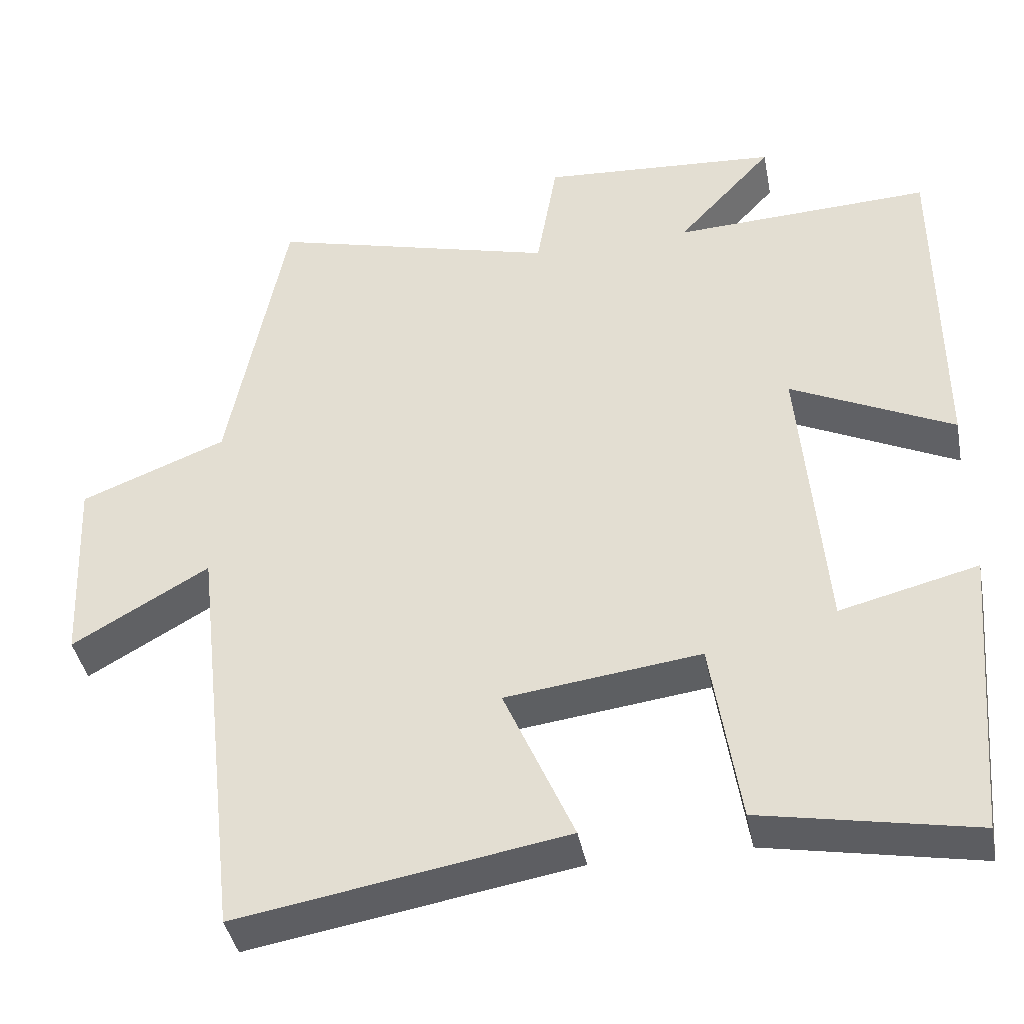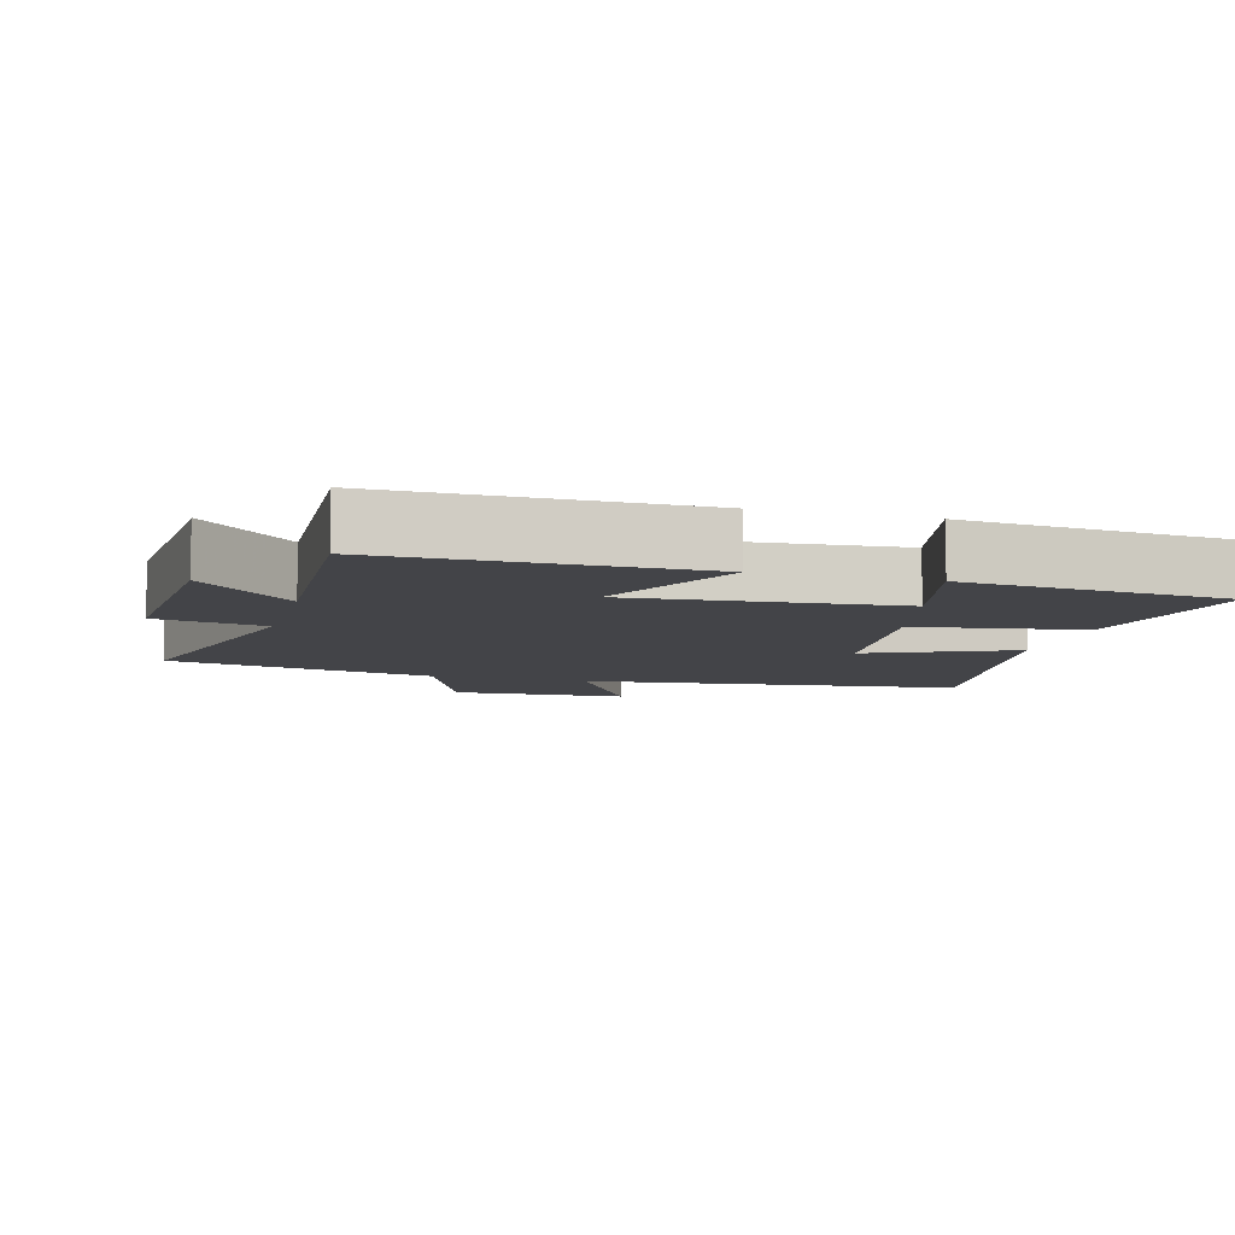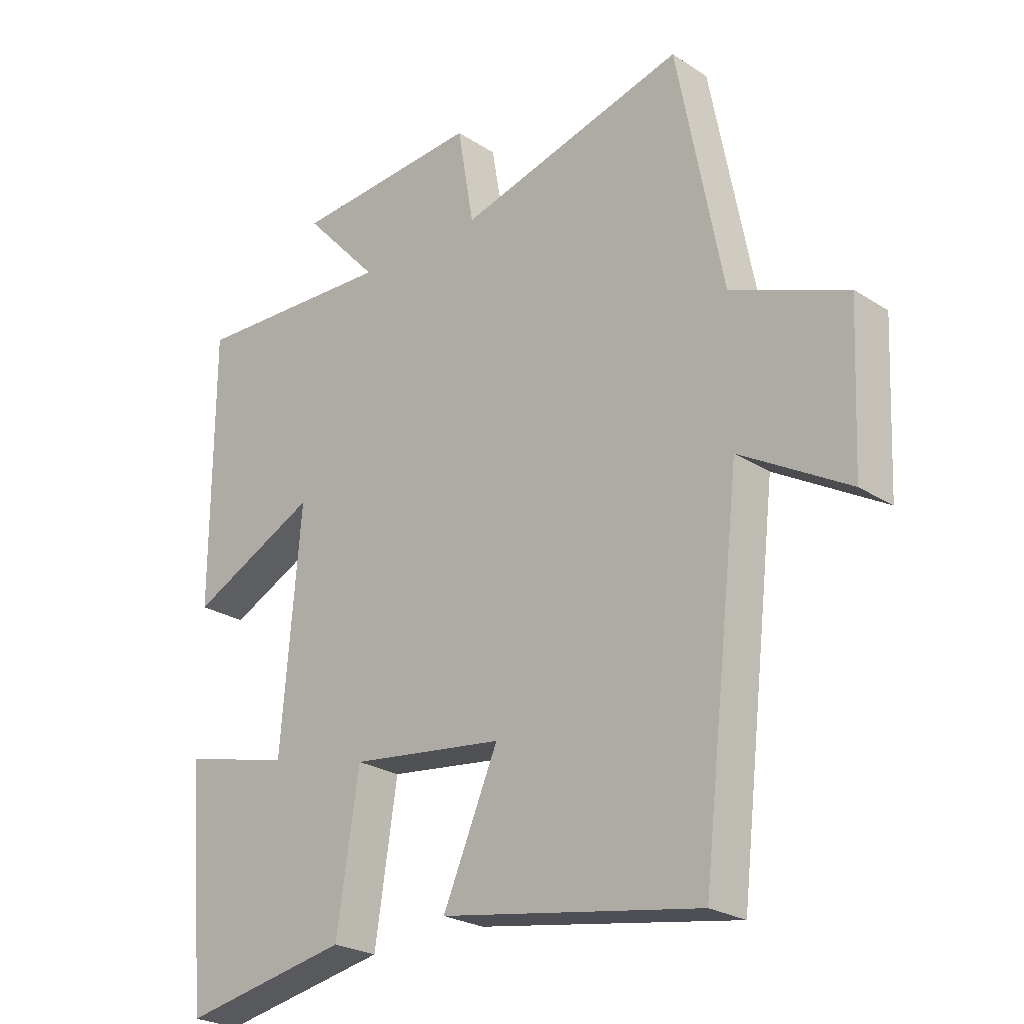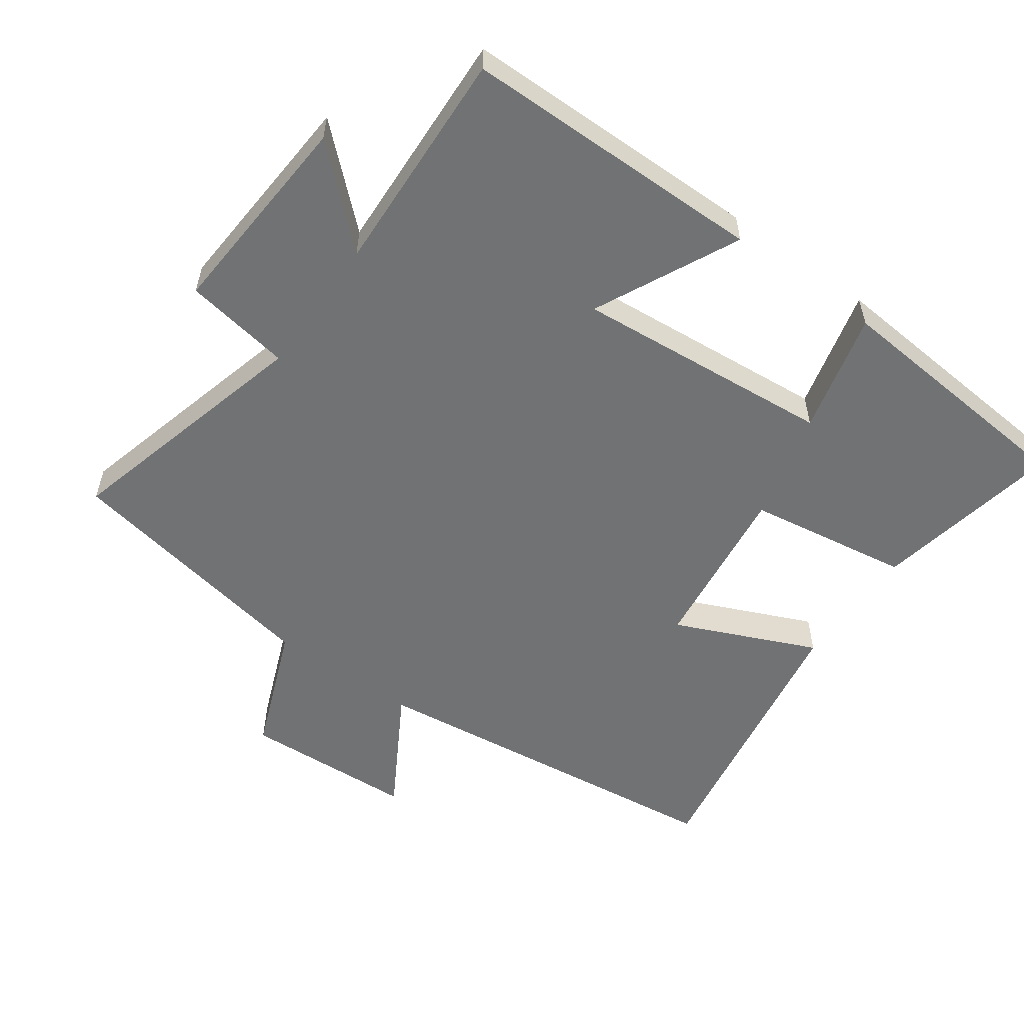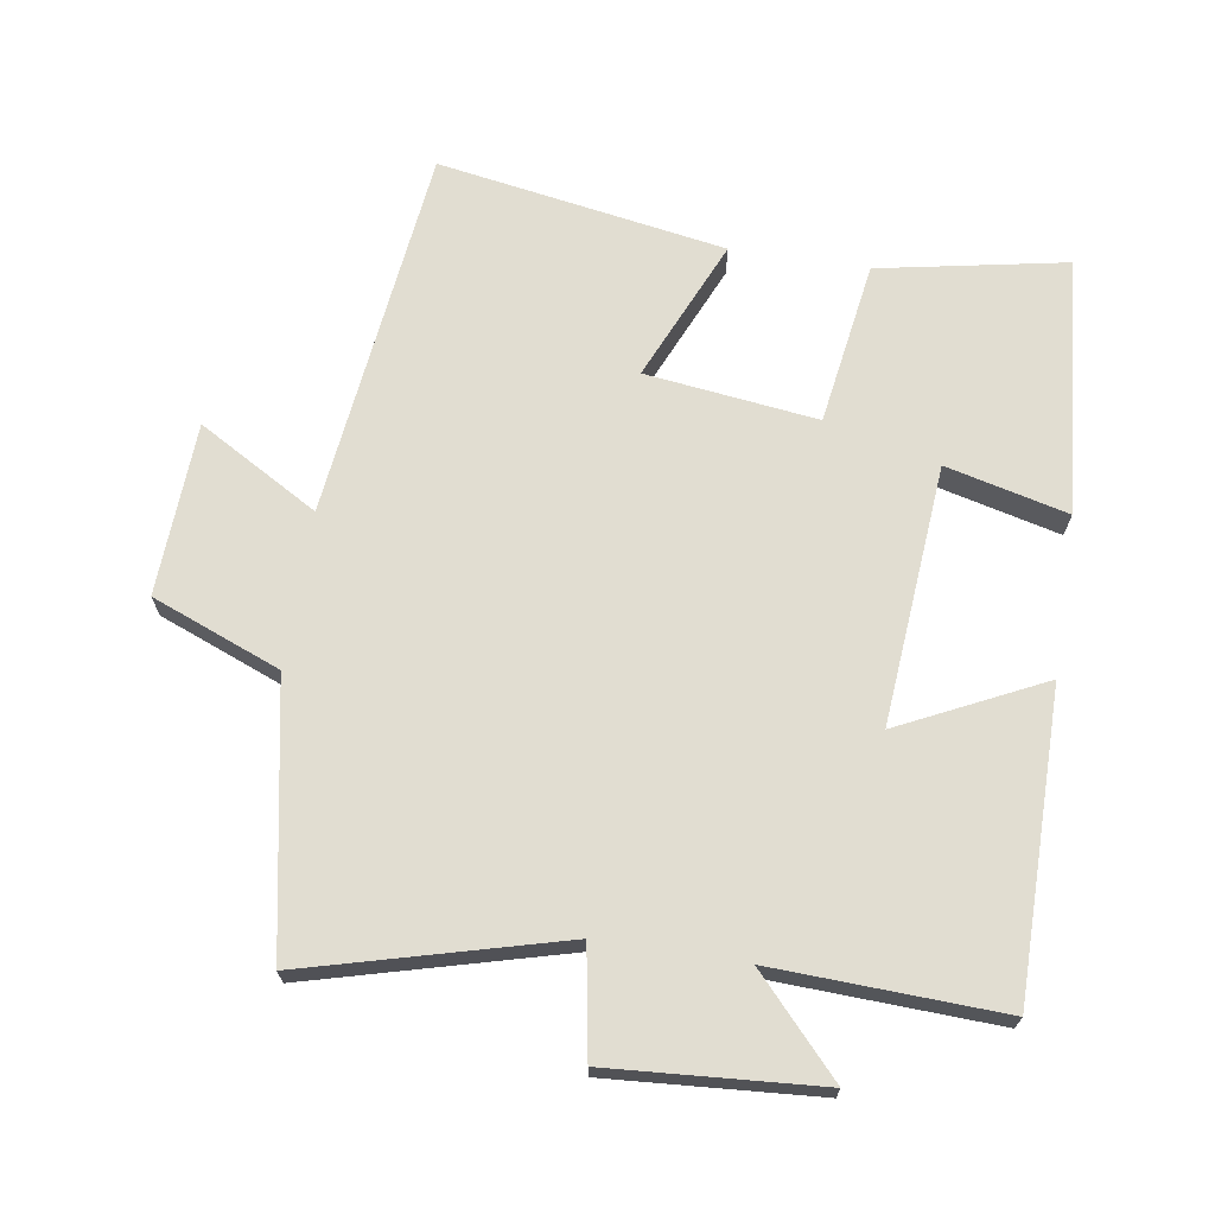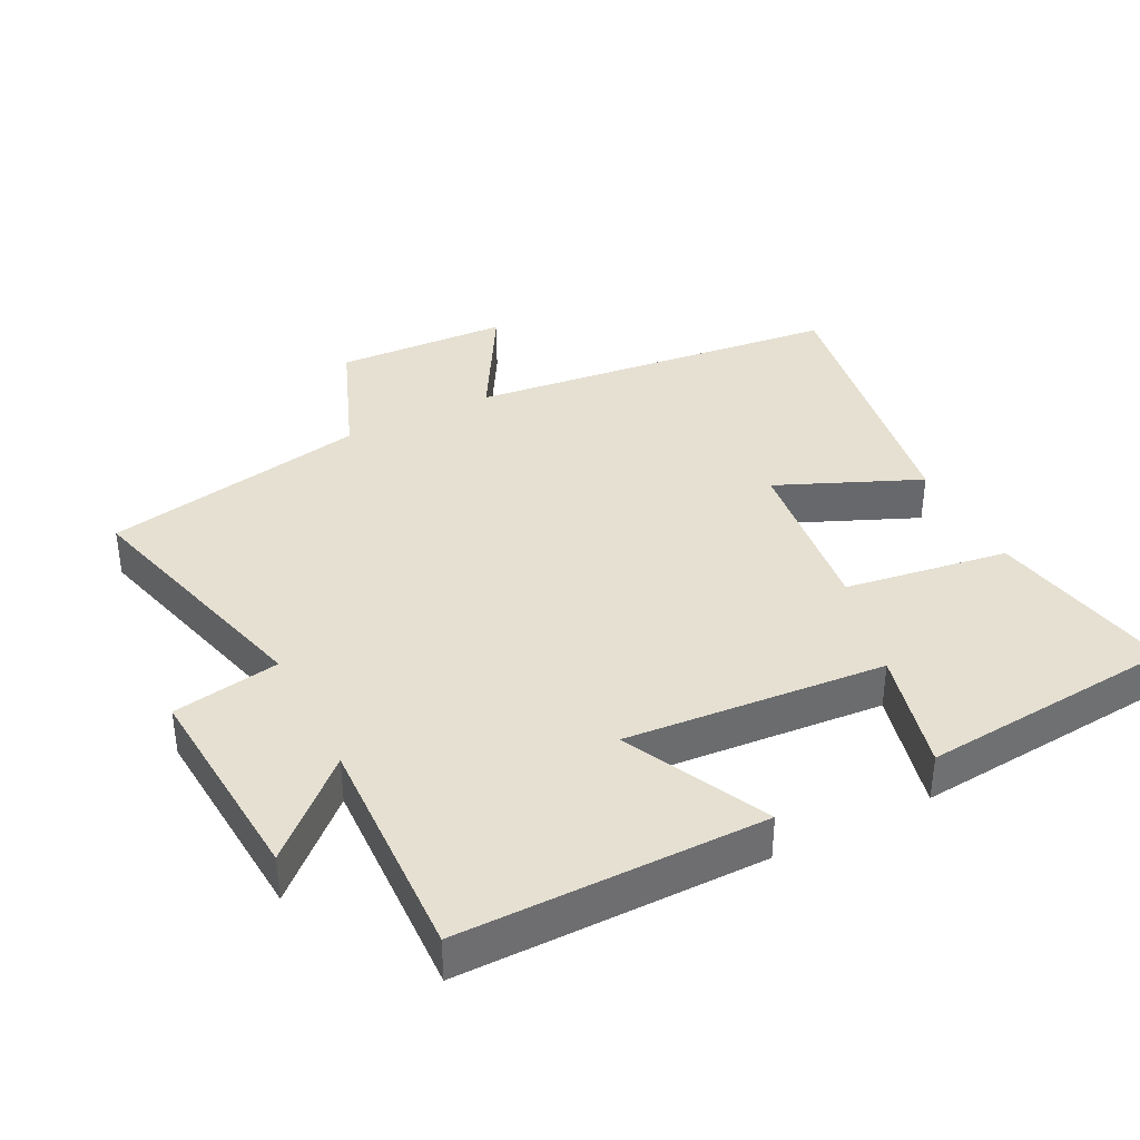
<metadata>
{"format":"obj","ext":"obj","renderer":"f3d","projection":"perspective","resolution":1024,"background":"white","views":[{"elev":-40.9,"azim":10.9,"up":"+Z"},{"elev":-8.3,"azim":74.7,"up":"+Y"},{"elev":-24.7,"azim":-136.4,"up":"+Z"},{"elev":-55.4,"azim":54.6,"up":"+Y"},{"elev":68.7,"azim":8.9,"up":"+Y"},{"elev":37.8,"azim":62.9,"up":"+Y"}]}
</metadata>
<code>
v 0.499 0.07 0.514
v 0.5 0.07 0.065
v 0.288 0.07 0.168
v 0.32 0.07 -0.216
v 0.5 0.07 -0.171
v 0.467 0.07 -0.553
v 0.19 0.07 -0.5
v 0.153 0.07 -0.258
v -0.101 0.07 -0.29
v -0.01 0.07 -0.5
v -0.436 0.07 -0.572
v -0.5 0.07 -0.019
v -0.678 0.07 -0.122
v -0.69 0.07 0.134
v -0.5 0.07 0.209
v -0.425 0.07 0.6
v -0.05 0.07 0.5
v -0.023 0.07 0.658
v 0.287 0.07 0.636
v 0.162 0.07 0.5
v 0.499 0 0.514
v 0.5 0 0.065
v 0.288 0 0.168
v 0.32 0 -0.216
v 0.5 0 -0.171
v 0.467 0 -0.553
v 0.19 0 -0.5
v 0.153 0 -0.258
v -0.101 0 -0.29
v -0.01 0 -0.5
v -0.436 0 -0.572
v -0.5 0 -0.019
v -0.678 0 -0.122
v -0.69 0 0.134
v -0.5 0 0.209
v -0.425 0 0.6
v -0.05 0 0.5
v -0.023 0 0.658
v 0.287 0 0.636
v 0.162 0 0.5
f 17 18 19 20
f 15 16 17
f 15 17 20
f 12 13 14 15
f 9 10 11 12
f 8 9 12 15
f 5 6 7 8
f 4 5 8
f 3 4 8 15
f 20 1 2 3
f 3 15 20
f 40 39 38 37
f 37 36 35
f 40 37 35
f 35 34 33 32
f 32 31 30 29
f 35 32 29 28
f 28 27 26 25
f 28 25 24
f 35 28 24 23
f 23 22 21 40
f 40 35 23
f 1 21 22 2
f 2 22 23 3
f 3 23 24 4
f 4 24 25 5
f 5 25 26 6
f 6 26 27 7
f 7 27 28 8
f 8 28 29 9
f 9 29 30 10
f 10 30 31 11
f 11 31 32 12
f 12 32 33 13
f 13 33 34 14
f 14 34 35 15
f 15 35 36 16
f 16 36 37 17
f 17 37 38 18
f 18 38 39 19
f 19 39 40 20
f 20 40 21 1

</code>
